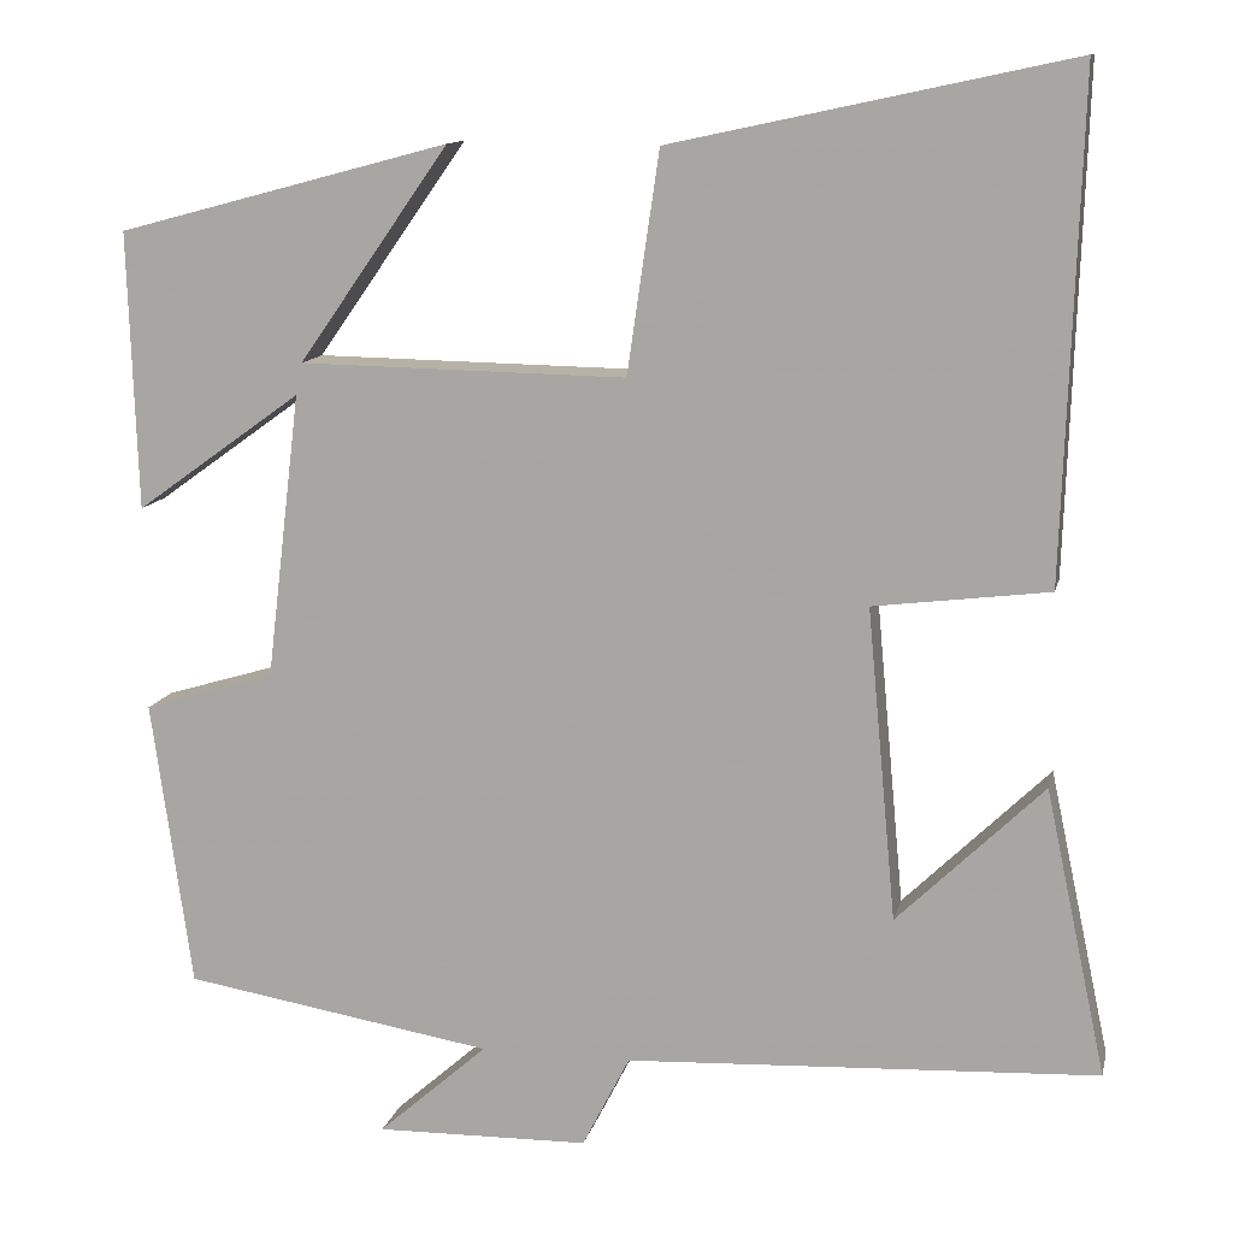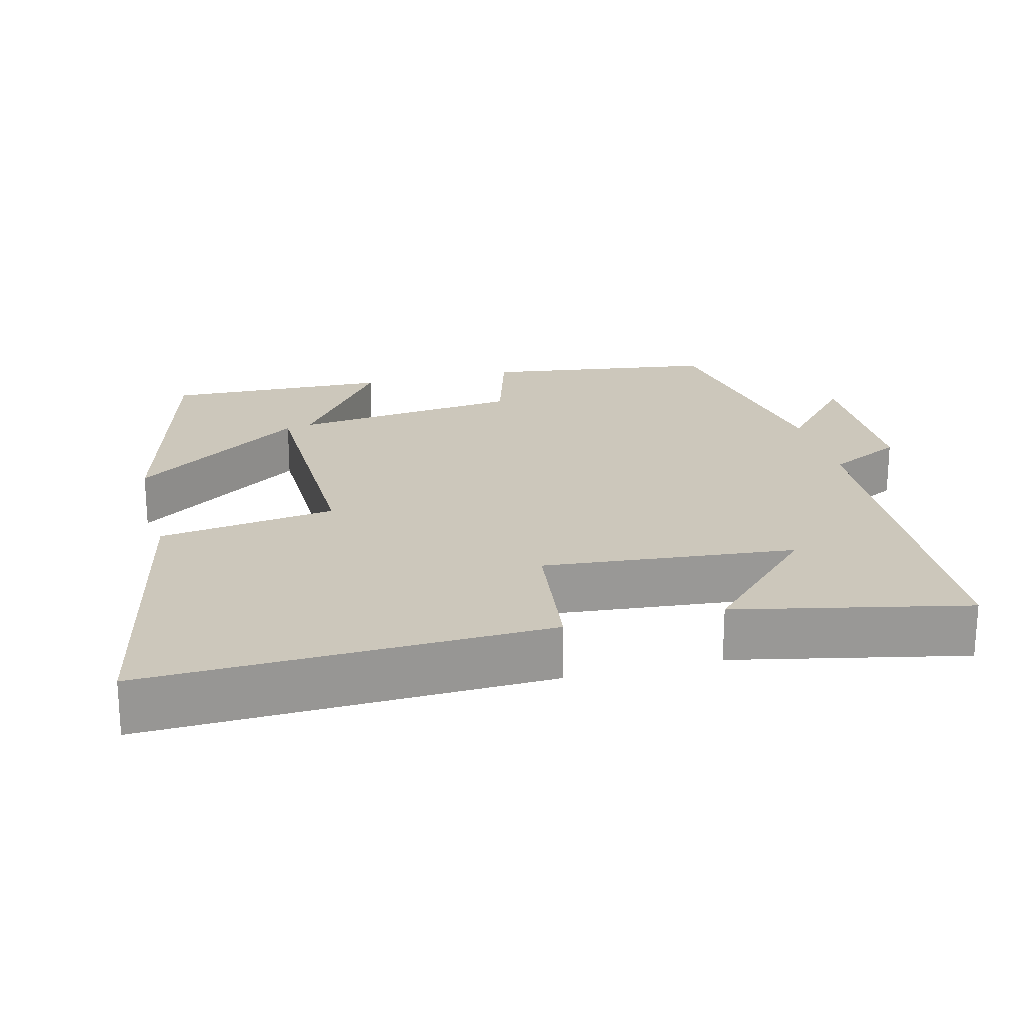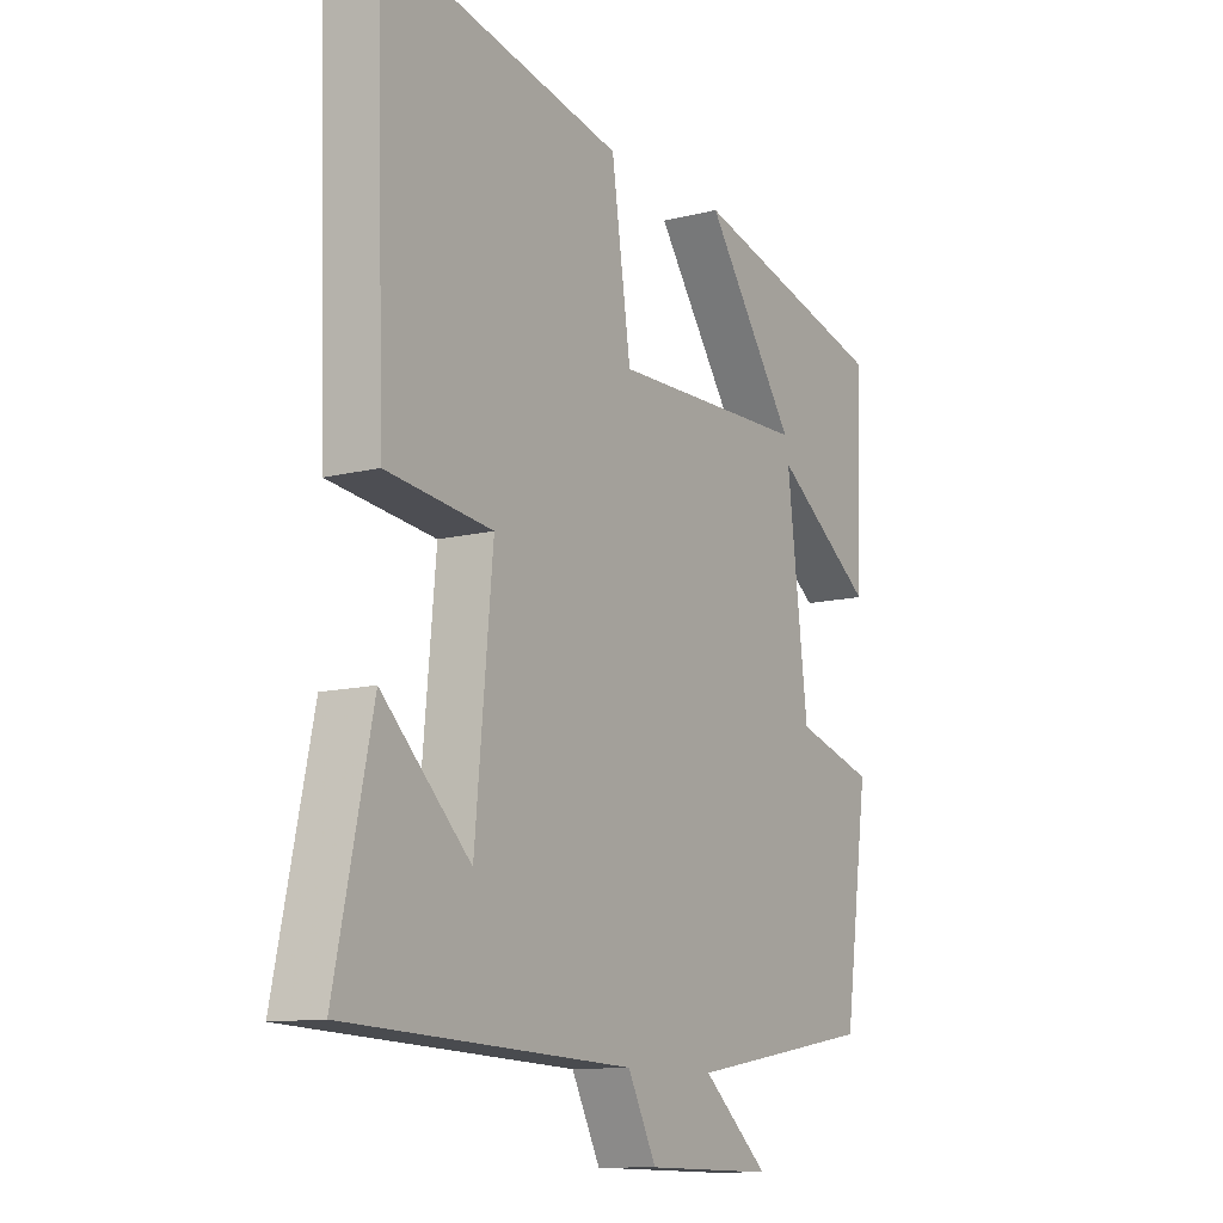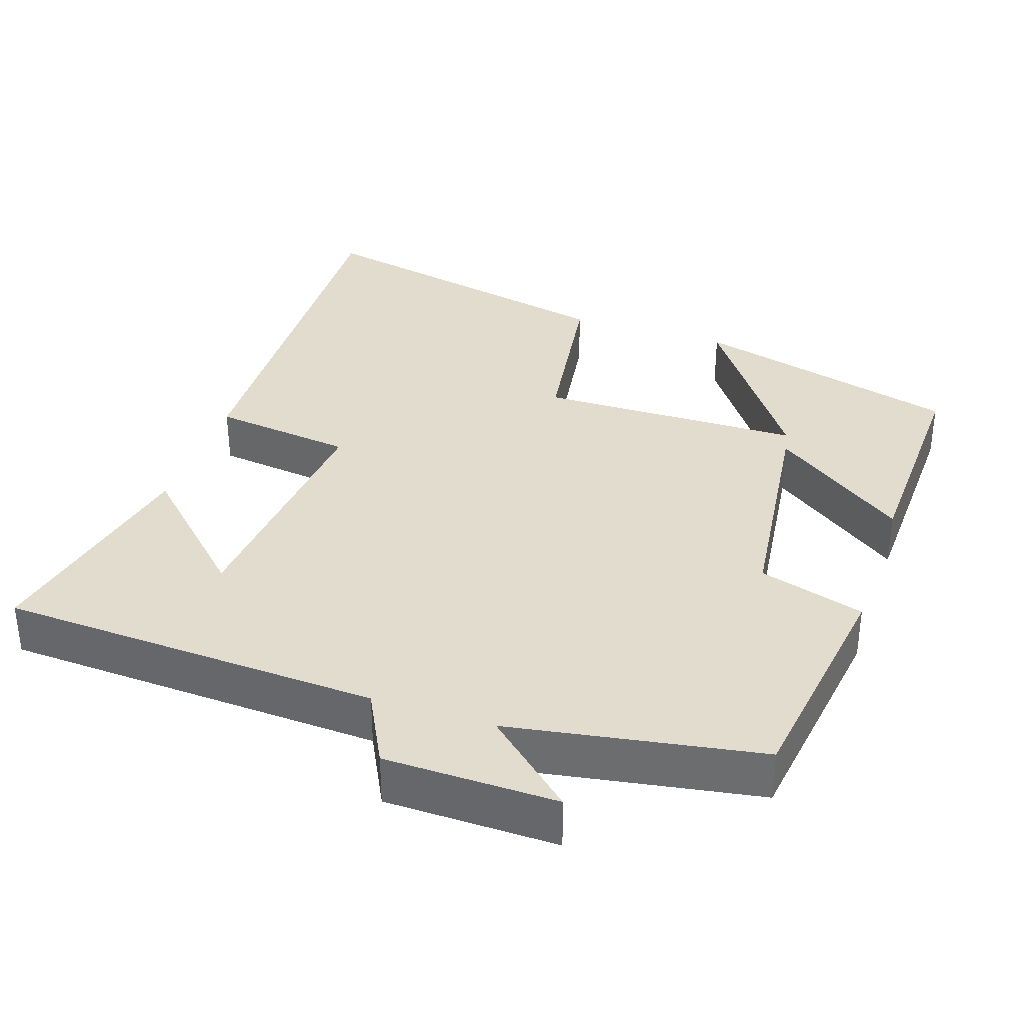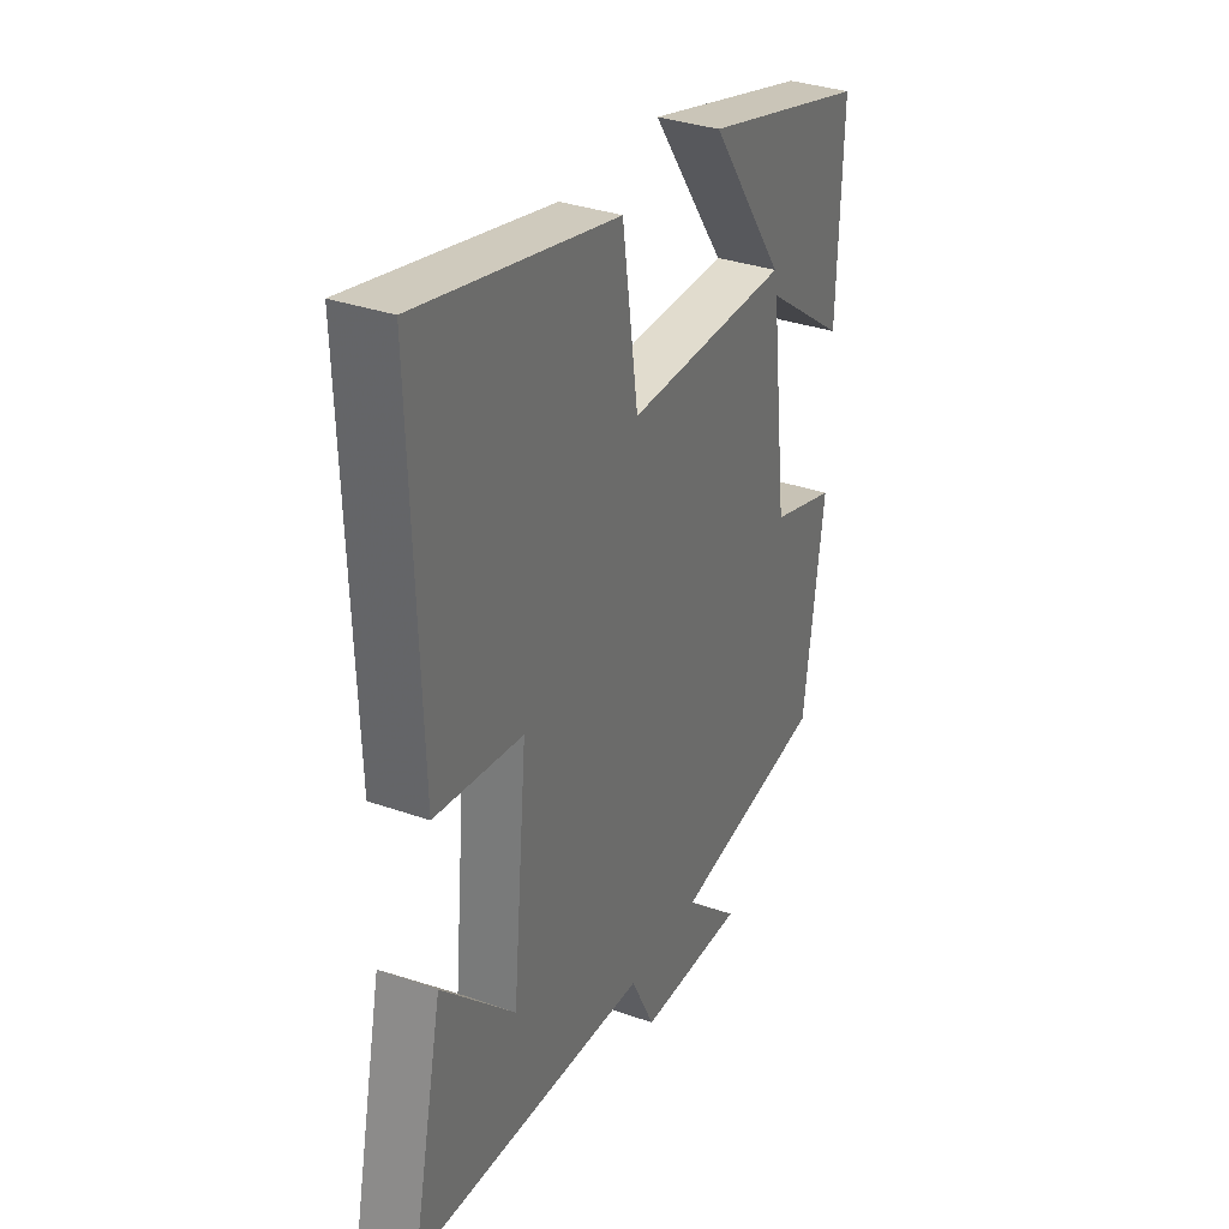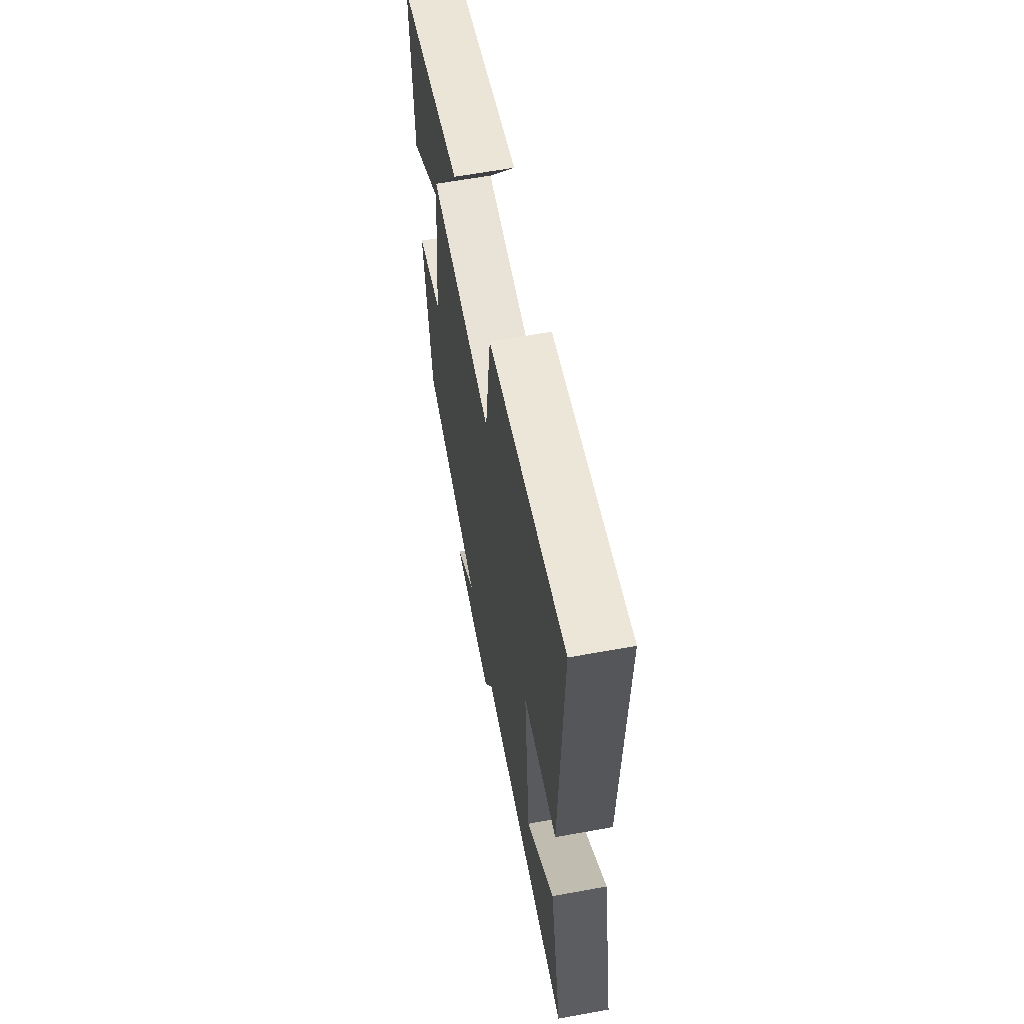
<metadata>
{"format":"obj","ext":"obj","renderer":"f3d","projection":"perspective","resolution":1024,"background":"white","views":[{"elev":12.1,"azim":12.4,"up":"+Z"},{"elev":21.7,"azim":75.7,"up":"+Y"},{"elev":-11.4,"azim":121.9,"up":"+Z"},{"elev":34.7,"azim":-161.5,"up":"+Y"},{"elev":33.3,"azim":115.9,"up":"+Z"},{"elev":61.6,"azim":79.5,"up":"+Z"}]}
</metadata>
<code>
v -0.456 0.07 -0.443
v -0.5 0.07 -0.127
v -0.356 0.07 -0.084
v -0.318 0.07 0.23
v -0.5 0.07 0.099
v -0.51 0.07 0.403
v -0.146 0.07 0.5
v -0.311 0.07 0.265
v 0.047 0.07 0.259
v 0.082 0.07 0.5
v 0.518 0.07 0.594
v 0.5 0.07 0.049
v 0.308 0.07 0.025
v 0.34 0.07 -0.317
v 0.5 0.07 -0.161
v 0.567 0.07 -0.475
v 0.05 0.07 -0.5
v -0.002 0.07 -0.602
v -0.236 0.07 -0.606
v -0.116 0.07 -0.5
v -0.456 0 -0.443
v -0.5 0 -0.127
v -0.356 0 -0.084
v -0.318 0 0.23
v -0.5 0 0.099
v -0.51 0 0.403
v -0.146 0 0.5
v -0.311 0 0.265
v 0.047 0 0.259
v 0.082 0 0.5
v 0.518 0 0.594
v 0.5 0 0.049
v 0.308 0 0.025
v 0.34 0 -0.317
v 0.5 0 -0.161
v 0.567 0 -0.475
v 0.05 0 -0.5
v -0.002 0 -0.602
v -0.236 0 -0.606
v -0.116 0 -0.5
f 17 18 19 20
f 14 15 16
f 14 16 17 20
f 10 11 12 13
f 9 10 13 14
f 8 9 14 20
f 6 7 8
f 4 5 6 8
f 3 4 8 20
f 1 2 3 20
f 40 39 38 37
f 36 35 34
f 40 37 36 34
f 33 32 31 30
f 34 33 30 29
f 40 34 29 28
f 28 27 26
f 28 26 25 24
f 40 28 24 23
f 40 23 22 21
f 1 21 22 2
f 2 22 23 3
f 3 23 24 4
f 4 24 25 5
f 5 25 26 6
f 6 26 27 7
f 7 27 28 8
f 8 28 29 9
f 9 29 30 10
f 10 30 31 11
f 11 31 32 12
f 12 32 33 13
f 13 33 34 14
f 14 34 35 15
f 15 35 36 16
f 16 36 37 17
f 17 37 38 18
f 18 38 39 19
f 19 39 40 20
f 20 40 21 1

</code>
